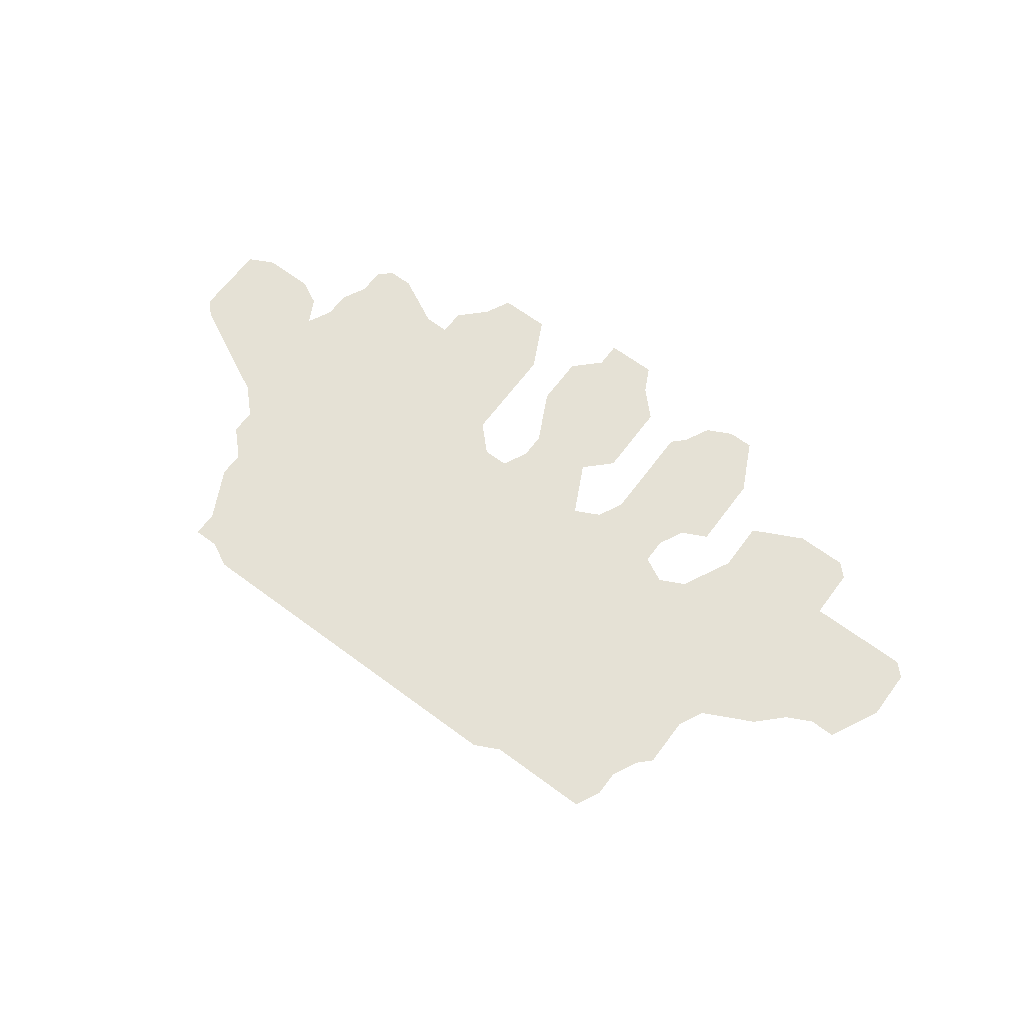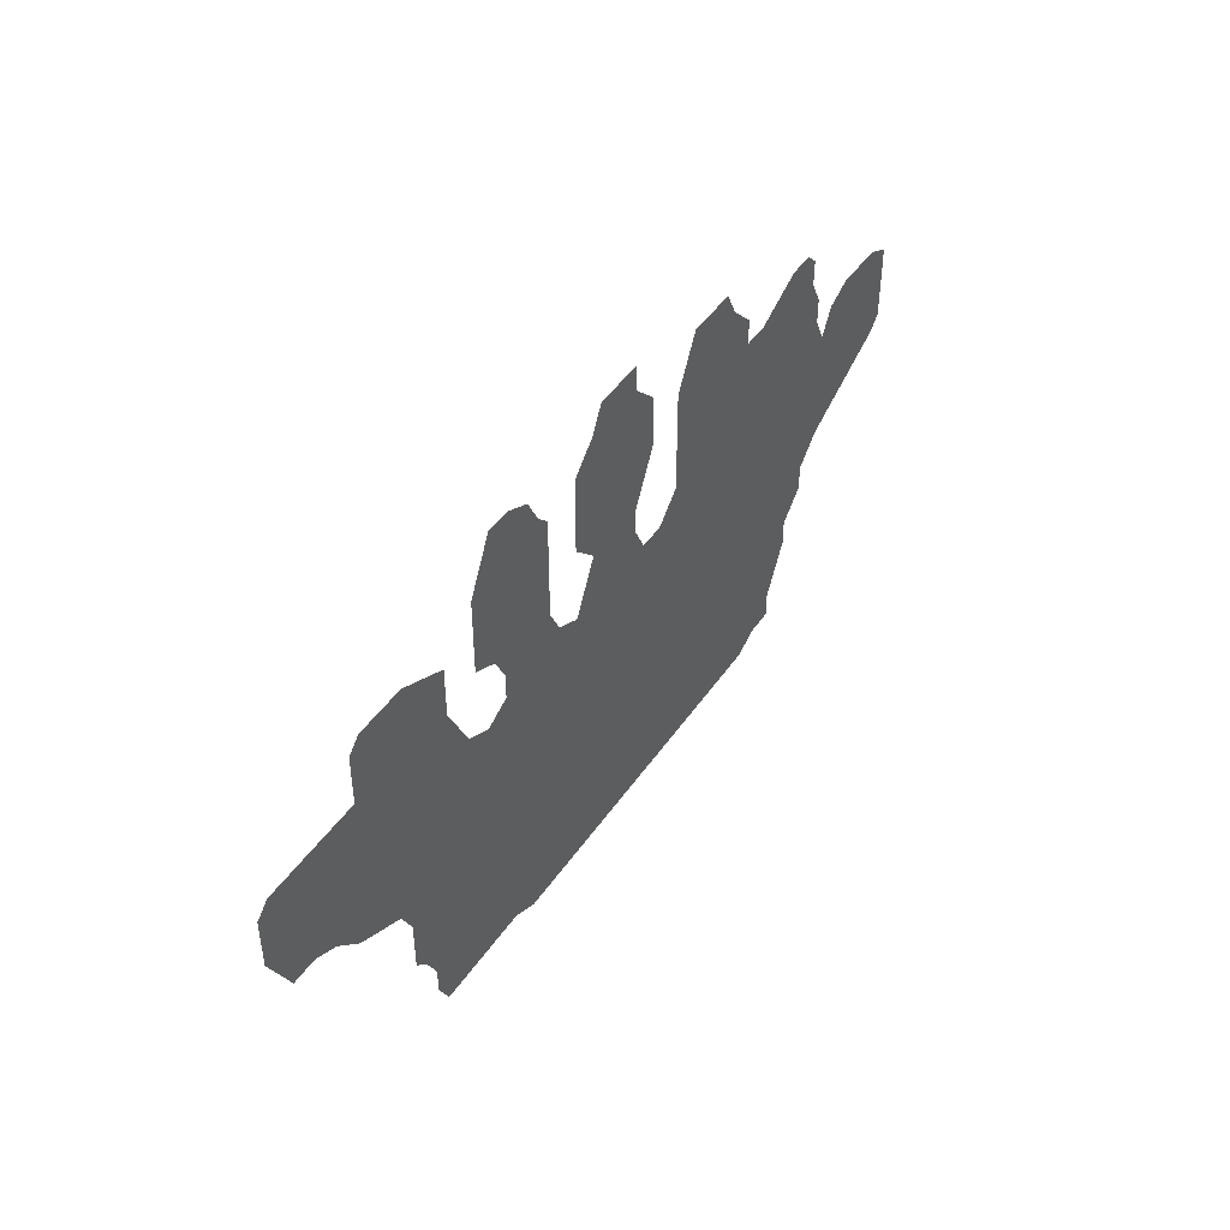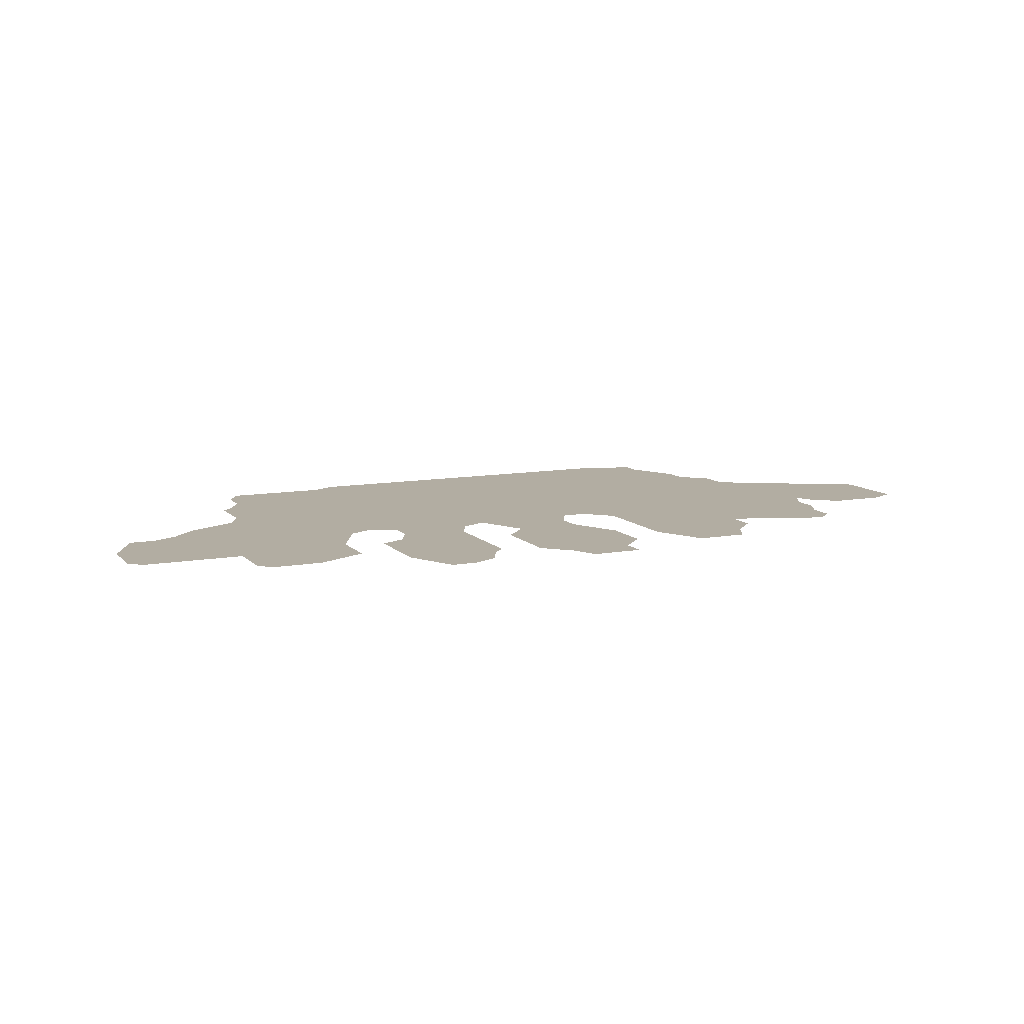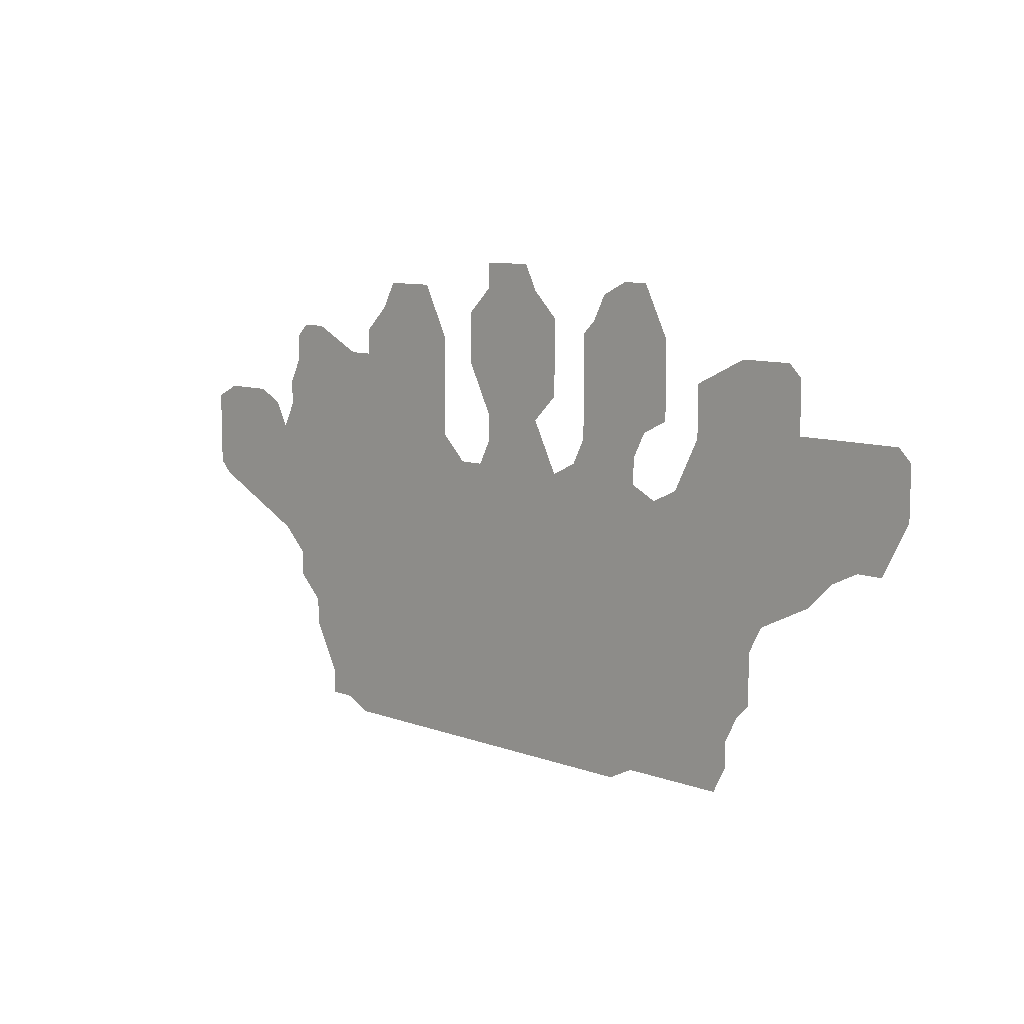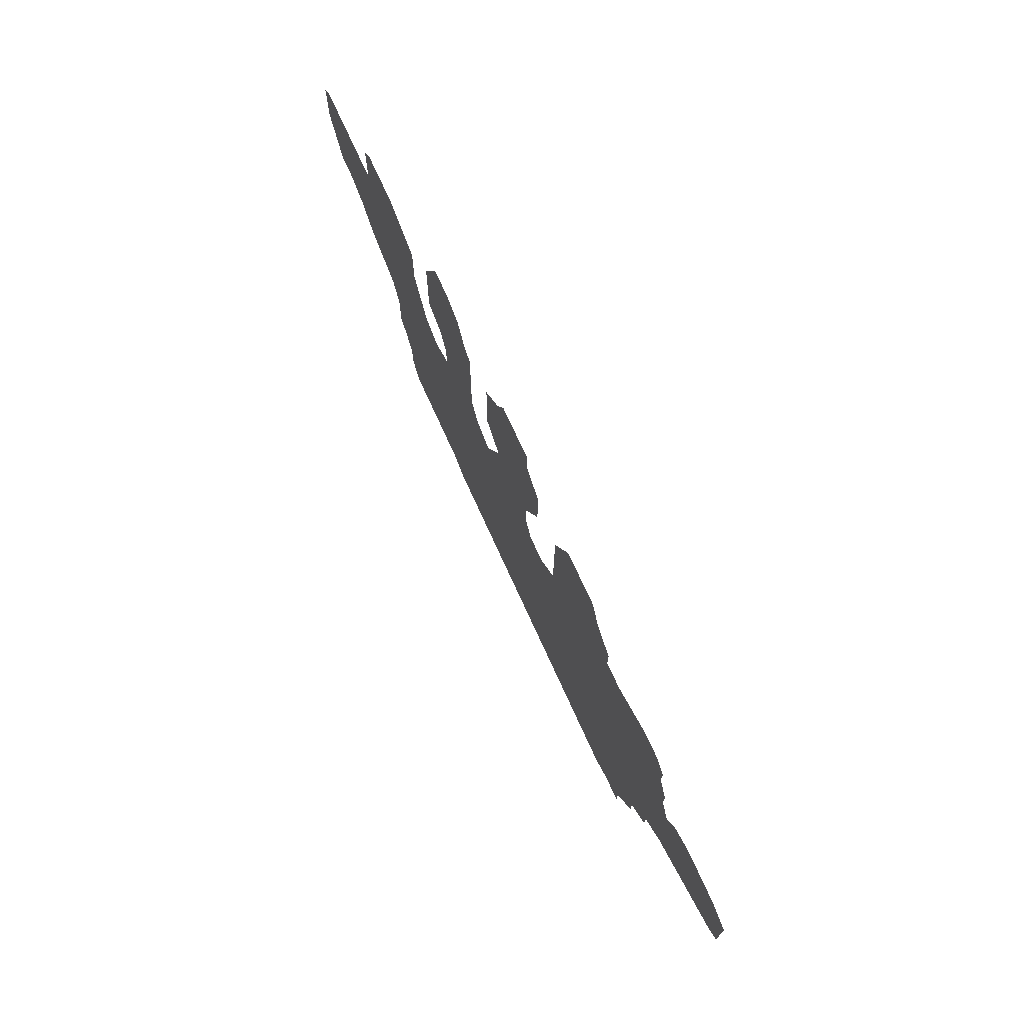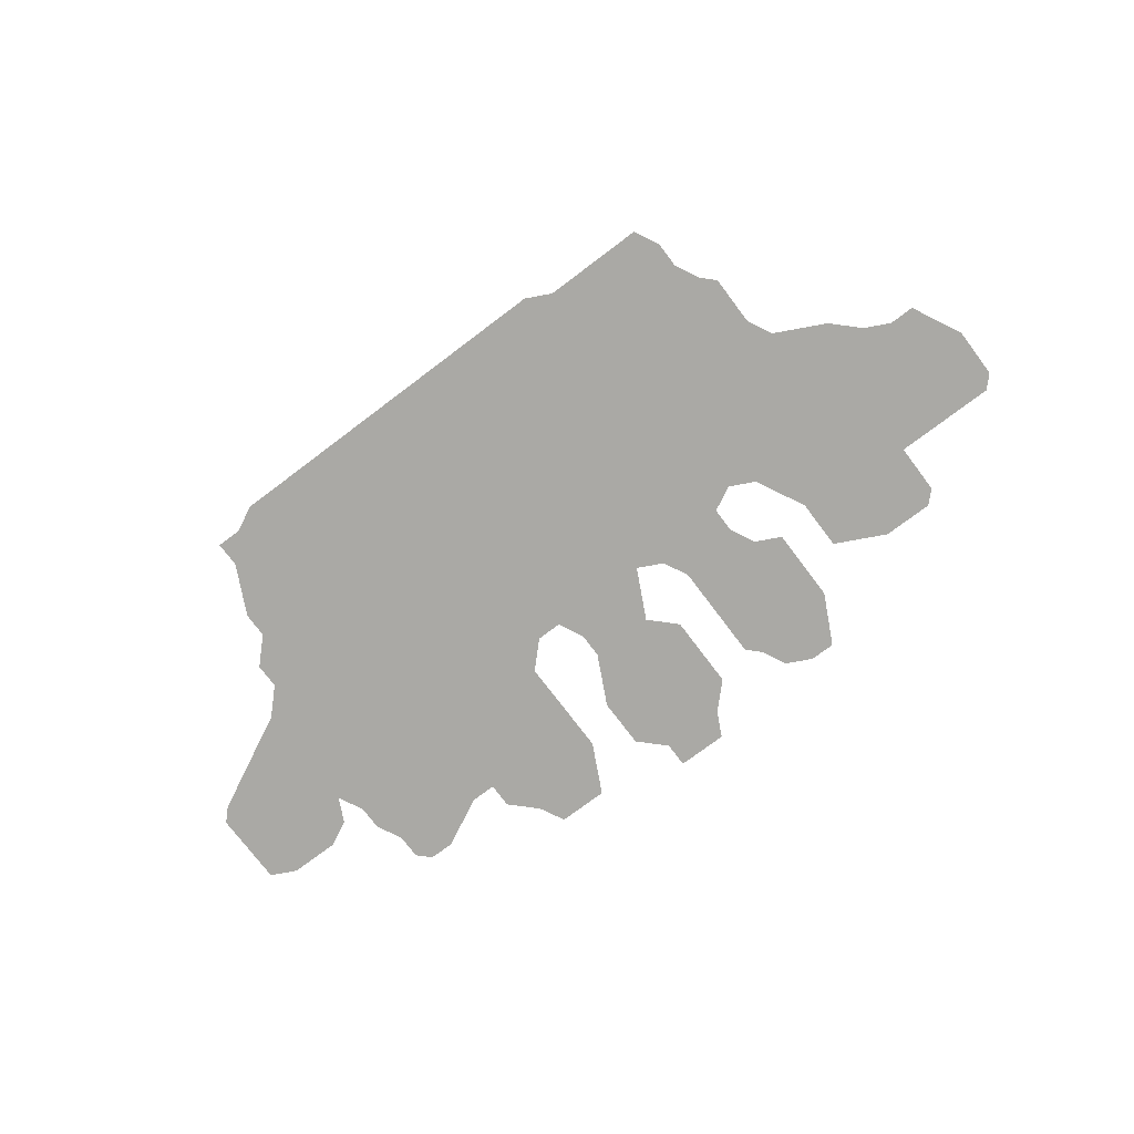
<metadata>
{"format":"obj","ext":"obj","renderer":"f3d","projection":"perspective","resolution":1024,"background":"white","views":[{"elev":65.1,"azim":36.7,"up":"+Z"},{"elev":45.7,"azim":122.4,"up":"+Y"},{"elev":10.6,"azim":155.5,"up":"+Z"},{"elev":9.6,"azim":43.7,"up":"+Y"},{"elev":72.1,"azim":-114.3,"up":"+Y"},{"elev":-75.3,"azim":37.0,"up":"+Z"}]}
</metadata>
<code>
v 0 0.274 0
v 0 0.3014 0
v 0 0.3288 0
v 0 0.3562 0
v 0.0274 0.3699 0
v 0.0548 0.3699 0
v 0.08219 0.3699 0
v 0.1096 0.3562 0
v 0.1233 0.3288 0
v 0.137 0.3562 0
v 0.137 0.3836 0
v 0.1507 0.411 0
v 0.1507 0.4384 0
v 0.1644 0.4521 0
v 0.1918 0.4521 0
v 0.2192 0.4384 0
v 0.2466 0.4247 0
v 0.274 0.4247 0
v 0.274 0.4521 0
v 0.3014 0.4794 0
v 0.3151 0.5069 0
v 0.3425 0.5069 0
v 0.3699 0.5069 0
v 0.3836 0.4794 0
v 0.3973 0.4521 0
v 0.3973 0.4247 0
v 0.3973 0.3973 0
v 0.3973 0.3699 0
v 0.3973 0.3425 0
v 0.4247 0.3151 0
v 0.4521 0.3151 0
v 0.4657 0.3425 0
v 0.4657 0.3699 0
v 0.4521 0.3973 0
v 0.4384 0.4247 0
v 0.4384 0.4521 0
v 0.4384 0.4794 0
v 0.4657 0.5069 0
v 0.4657 0.5343 0
v 0.4931 0.5343 0
v 0.5205 0.5343 0
v 0.5343 0.5069 0
v 0.5616 0.4794 0
v 0.5616 0.4521 0
v 0.5616 0.4247 0
v 0.5616 0.3973 0
v 0.5343 0.3699 0
v 0.548 0.3425 0
v 0.5616 0.3151 0
v 0.589 0.3288 0
v 0.6027 0.3562 0
v 0.6027 0.3836 0
v 0.6027 0.411 0
v 0.6027 0.4384 0
v 0.6027 0.4657 0
v 0.6164 0.4794 0
v 0.6301 0.5069 0
v 0.6575 0.5205 0
v 0.6849 0.5205 0
v 0.6986 0.4931 0
v 0.7123 0.4657 0
v 0.7123 0.4384 0
v 0.7123 0.411 0
v 0.7123 0.3836 0
v 0.6849 0.3699 0
v 0.6712 0.3425 0
v 0.6712 0.3151 0
v 0.6986 0.3014 0
v 0.726 0.3151 0
v 0.7397 0.3425 0
v 0.7534 0.3699 0
v 0.7534 0.3973 0
v 0.7534 0.4247 0
v 0.7808 0.4384 0
v 0.8082 0.4521 0
v 0.8356 0.4521 0
v 0.863 0.4521 0
v 0.8767 0.4384 0
v 0.8767 0.411 0
v 0.8767 0.3836 0
v 0.9041 0.3836 0
v 0.9315 0.3836 0
v 0.9589 0.3836 0
v 0.9863 0.3836 0
v 1 0.3699 0
v 1 0.3425 0
v 1 0.3151 0
v 0.9863 0.2877 0
v 0.9726 0.2603 0
v 0.9452 0.2603 0
v 0.9178 0.2466 0
v 0.8904 0.2192 0
v 0.863 0.2055 0
v 0.8356 0.1918 0
v 0.8219 0.1644 0
v 0.8219 0.137 0
v 0.8219 0.1096 0
v 0.8082 0.09589 0
v 0.7945 0.06849 0
v 0.7945 0.0411 0
v 0.7808 0.0137 0
v 0.7534 0.0137 0
v 0.726 0.0137 0
v 0.6986 0.0137 0
v 0.6712 0.0137 0
v 0.6438 0 0
v 0.6164 0 0
v 0.589 0 0
v 0.5616 0 0
v 0.5343 0 0
v 0.5069 0 0
v 0.4794 0 0
v 0.4521 0 0
v 0.4247 0 0
v 0.3973 0 0
v 0.3699 0 0
v 0.3425 0 0
v 0.3151 0 0
v 0.2877 0 0
v 0.2603 0 0
v 0.2329 0.0137 0
v 0.2055 0.0137 0
v 0.2055 0.0411 0
v 0.1918 0.06849 0
v 0.1781 0.09589 0
v 0.1781 0.1233 0
v 0.1507 0.1507 0
v 0.1507 0.1781 0
v 0.1233 0.2055 0
v 0.09589 0.2192 0
v 0.06849 0.2329 0
v 0.0411 0.2466 0
v 0.0137 0.2603 0
v 0 0.274 0
f 30 126 117
f 30 115 114
f 117 126 118
f 118 126 124
f 51 67 66
f 31 113 112
f 50 67 51
f 49 67 50
f 9 129 128
f 9 130 129
f 9 131 130
f 10 18 17
f 12 17 16
f 10 17 12
f 126 128 127
f 10 12 11
f 30 117 116
f 30 116 115
f 124 126 125
f 68 105 95
f 49 68 67
f 49 105 68
f 49 110 109
f 49 109 108
f 40 42 41
f 7 9 8
f 9 132 131
f 12 16 15
f 18 29 28
f 18 128 29
f 121 123 122
f 119 121 120
f 119 123 121
f 118 124 119
f 119 124 123
f 100 102 101
f 99 102 100
f 54 62 56
f 56 62 61
f 52 65 53
f 52 66 65
f 51 66 52
f 31 111 49
f 31 112 111
f 49 111 110
f 105 107 106
f 49 107 105
f 49 108 107
f 45 47 46
f 34 47 45
f 58 60 59
f 57 60 58
f 56 61 60
f 56 60 57
f 53 65 63
f 63 65 64
f 6 9 7
f 22 24 23
f 20 22 21
f 20 24 22
f 18 20 19
f 20 25 24
f 20 26 25
f 18 26 20
f 33 47 34
f 18 28 27
f 18 27 26
f 38 40 39
f 38 42 40
f 36 38 37
f 68 95 94
f 68 94 69
f 99 103 102
f 95 105 98
f 95 98 96
f 96 98 97
f 54 56 55
f 81 90 82
f 2 132 9
f 2 9 6
f 2 133 132
f 1 133 2
f 32 48 47
f 32 47 33
f 69 93 70
f 69 94 93
f 70 93 80
f 80 93 92
f 99 104 103
f 98 105 104
f 98 104 99
f 42 44 43
f 72 74 73
f 74 80 75
f 72 80 74
f 70 80 71
f 71 80 72
f 82 88 87
f 82 90 88
f 88 90 89
f 80 92 91
f 80 91 81
f 81 91 90
f 3 6 5
f 2 6 3
f 3 5 4
f 31 114 113
f 30 114 31
f 9 128 18
f 9 18 10
f 12 15 13
f 13 15 14
f 29 126 30
f 29 128 126
f 54 63 62
f 53 63 54
f 35 44 36
f 35 45 44
f 34 45 35
f 36 44 38
f 38 44 42
f 83 86 85
f 83 85 84
f 83 87 86
f 82 87 83
f 32 49 48
f 31 49 32
f 75 80 79
f 75 79 76
f 76 79 77
f 77 79 78

</code>
